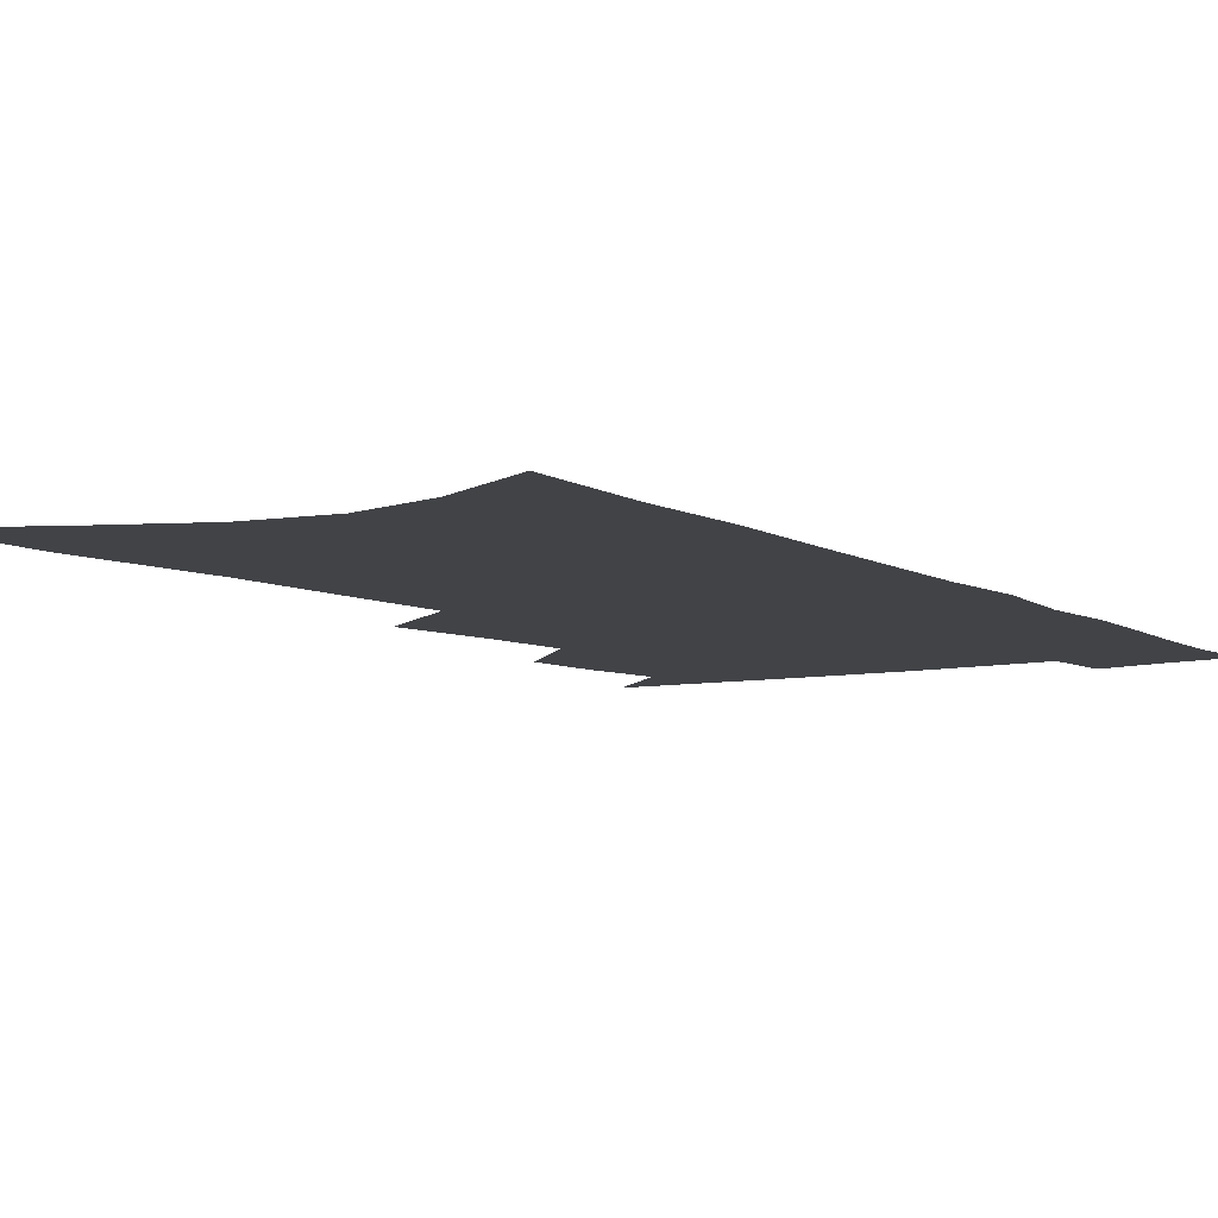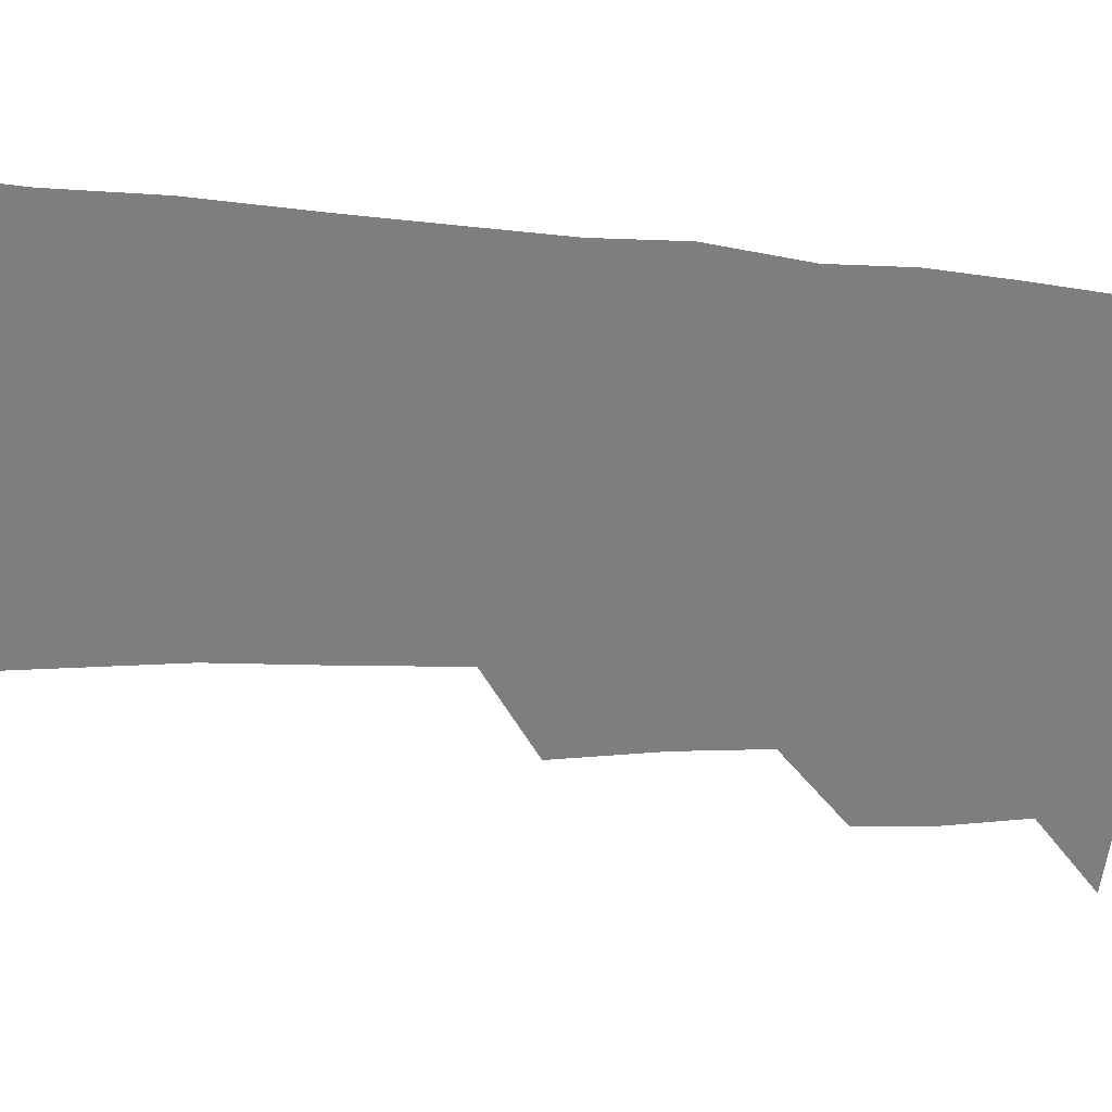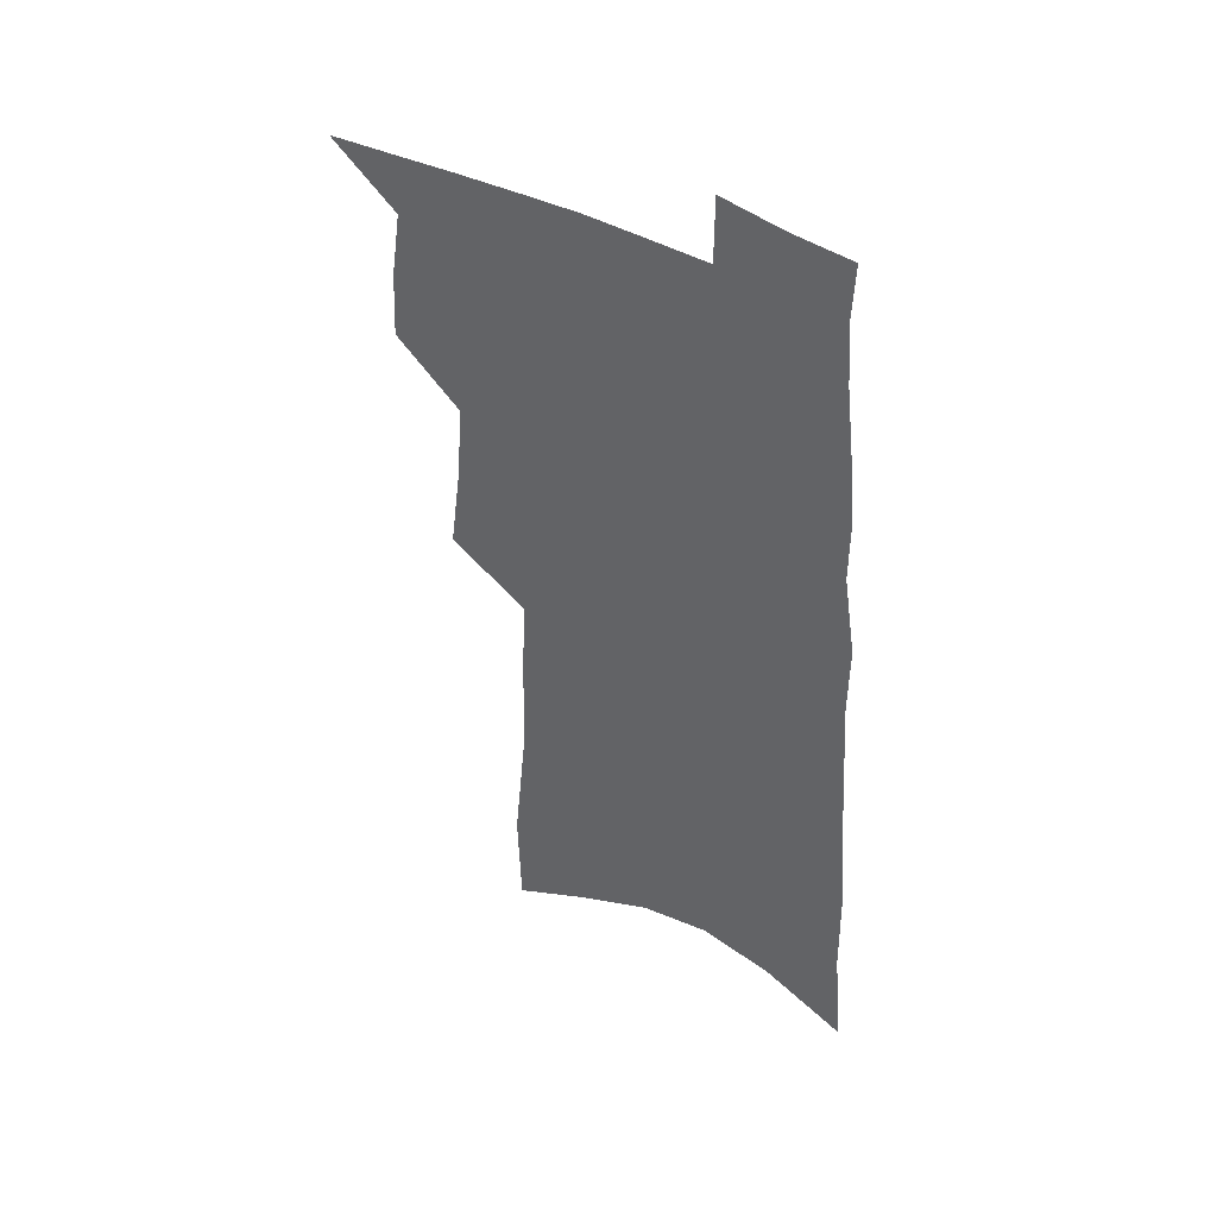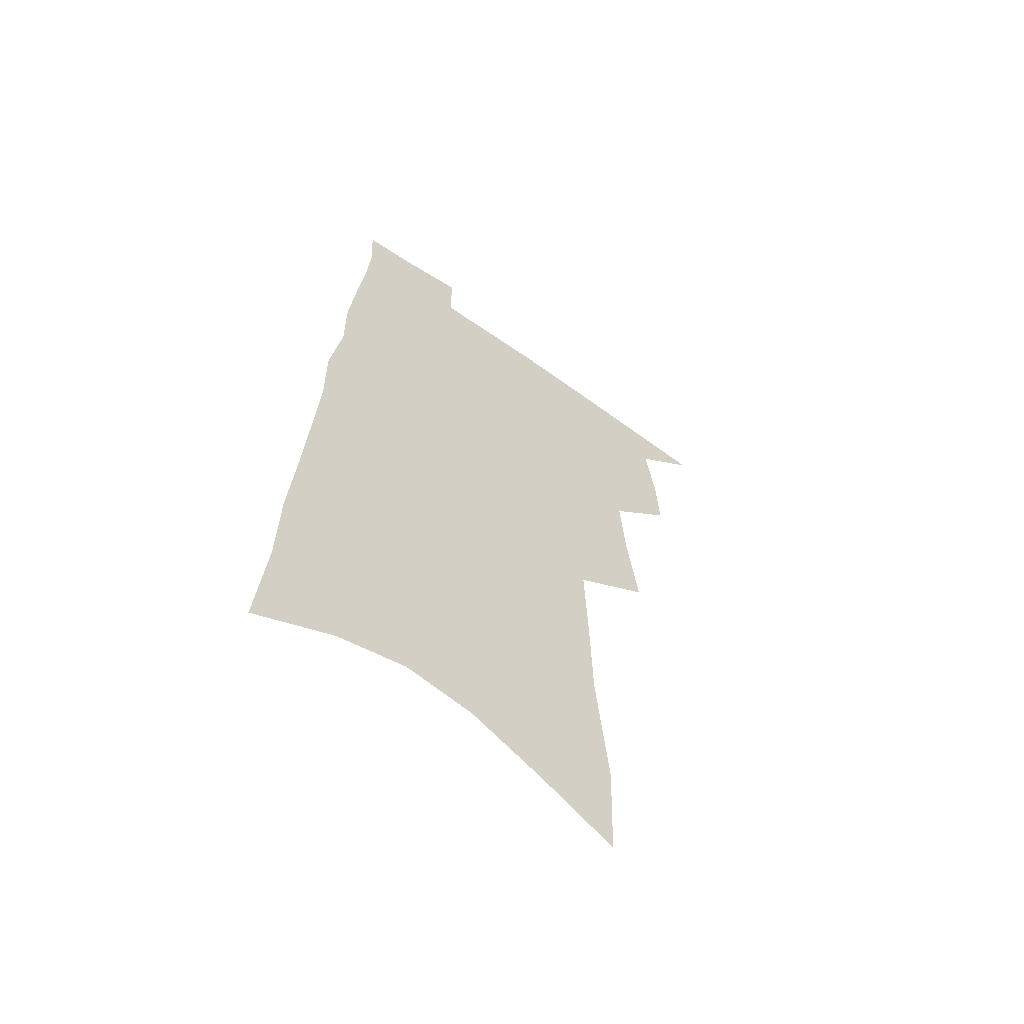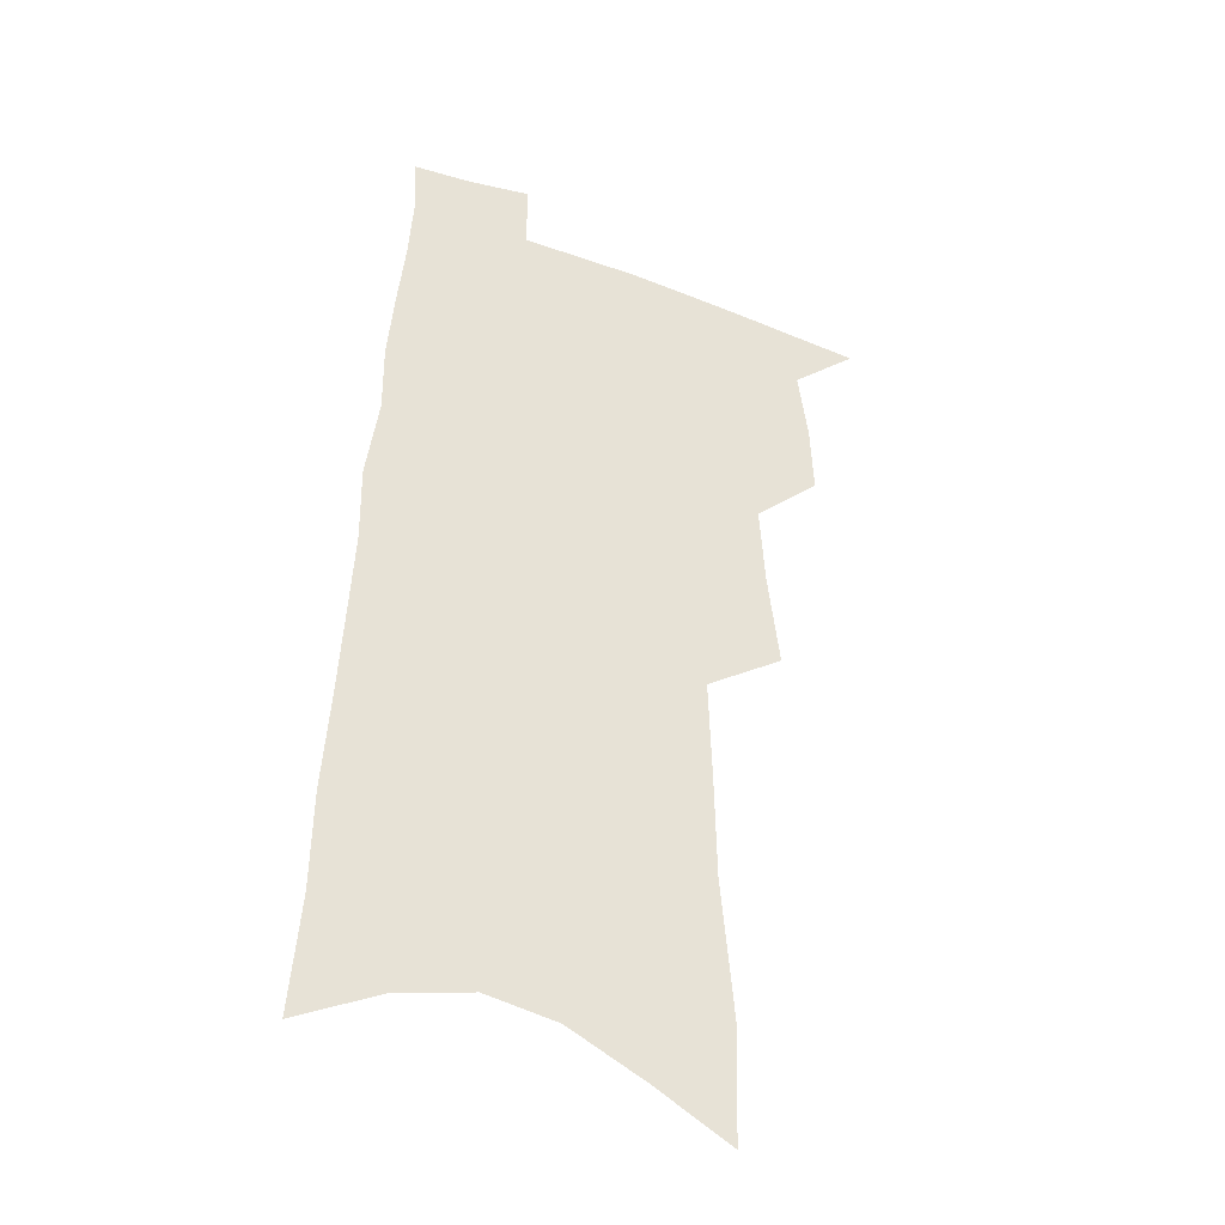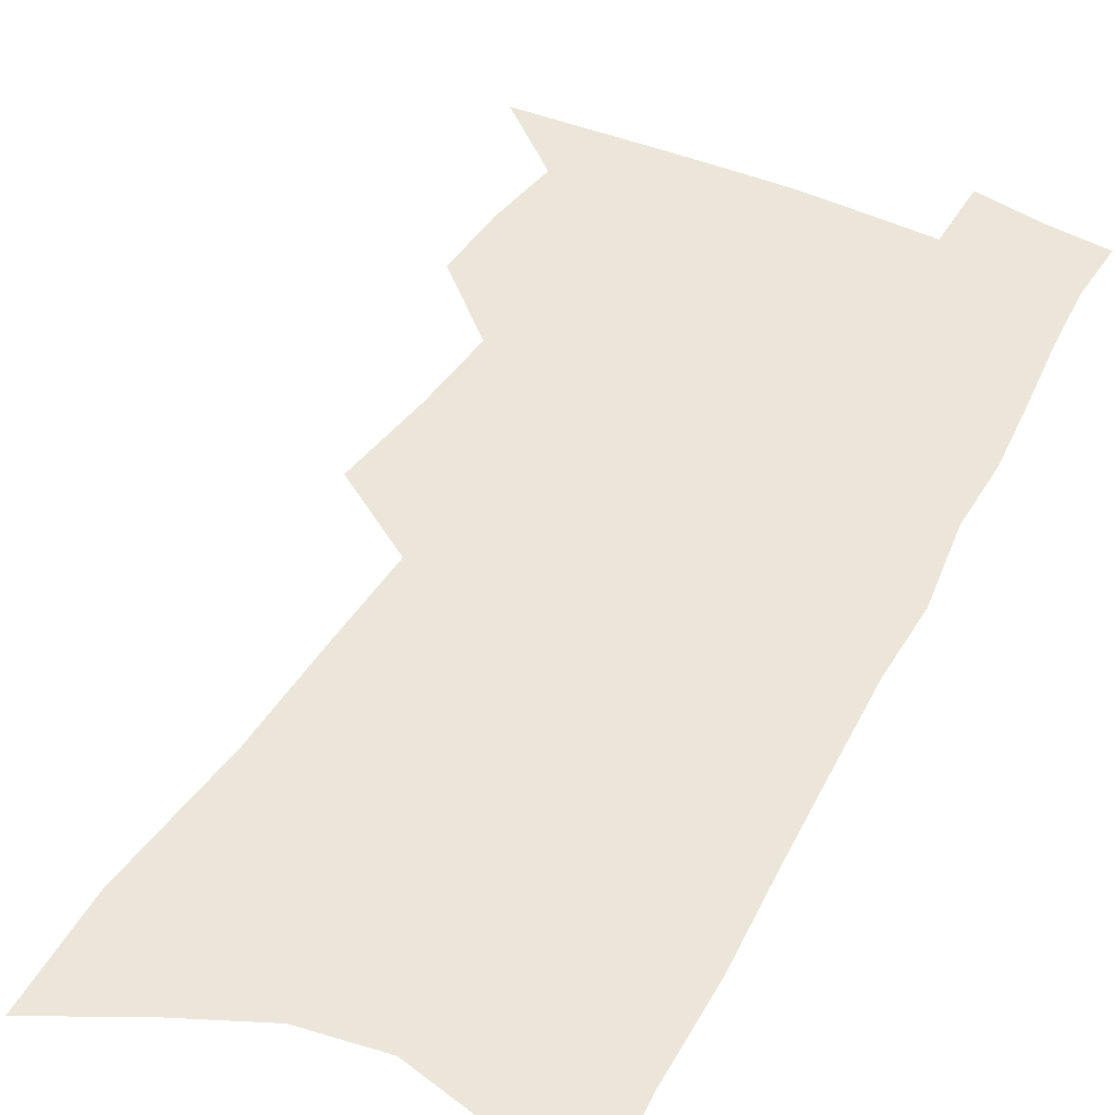
<metadata>
{"format":"obj","ext":"obj","renderer":"f3d","projection":"perspective","resolution":1024,"background":"white","views":[{"elev":-7.1,"azim":34.4,"up":"+Z"},{"elev":-59.3,"azim":87.4,"up":"+Z"},{"elev":46.3,"azim":32.1,"up":"+Y"},{"elev":-61.3,"azim":144.5,"up":"+Y"},{"elev":-36.7,"azim":155.4,"up":"+Y"},{"elev":46.8,"azim":28.9,"up":"+Z"}]}
</metadata>
<code>
v 510.6 490.5 0
v 530.8 417.3 0
v 532 443 0
v 535.9 469.3 0
v 535.9 492.6 0
v 549.4 329.6 0
v 554 364.8 0
v 556.1 394.7 0
v 558.1 422.2 0
v 561.8 449.3 0
v 561.4 472.1 0
v 559.6 494.7 0
v 573.5 137.9 0
v 572.3 180.2 0
v 577.3 233.8 0
v 578.2 273.7 0
v 579.5 310.5 0
v 581.7 344.8 0
v 582.2 373.5 0
v 583.4 401.4 0
v 585.2 428.3 0
v 585.6 451.7 0
v 584.5 473.9 0
v 582.8 496.4 0
v 603.3 154.1 0
v 607.3 212.5 0
v 605 244.8 0
v 605.7 284.4 0
v 606 318.5 0
v 606.4 349.2 0
v 606.4 377 0
v 606.9 404 0
v 608 430.4 0
v 608.1 453.2 0
v 607.4 475 0
v 605.8 497.8 0
v 632.7 168.2 0
v 632.8 217.7 0
v 631.7 254.5 0
v 630.9 289.2 0
v 630.3 321.7 0
v 630 351.6 0
v 630 381 0
v 629.9 406.6 0
v 629.9 430.8 0
v 629.9 454 0
v 629.8 475.6 0
v 629.2 497.9 0
v 660.2 172.9 0
v 658.4 216.2 0
v 657.5 250.8 0
v 655.4 288.7 0
v 654.1 321.6 0
v 653.6 350.3 0
v 652.6 379.7 0
v 652.2 405.8 0
v 652 430.1 0
v 651.6 453.6 0
v 651.8 475.7 0
v 652.1 497.8 0
v 652.2 523 0
v 688.5 166.6 0
v 685.6 209.6 0
v 683.9 246.3 0
v 681.8 282 0
v 679.9 315.3 0
v 678 346.5 0
v 677.6 374.2 0
v 677.4 400.6 0
v 675.7 427.1 0
v 674.6 451.6 0
v 674.3 474.9 0
v 674.4 497.4 0
v 676.4 519.3 0
v 720.9 150.9 0
v 717.2 194.5 0
v 716.6 230.2 0
v 713.8 267.2 0
v 711.6 301.4 0
v 709.7 333.4 0
v 709.9 361.8 0
v 705.2 393.6 0
v 705.3 419.3 0
v 702.7 445.8 0
v 699.7 471.6 0
v 698 495.7 0
v 698.9 517.7 0
f 4 5 1
f 8 9 2
f 2 9 3
f 9 10 3
f 3 10 4
f 10 11 4
f 4 11 5
f 11 12 5
f 17 18 6
f 6 18 7
f 18 19 7
f 7 19 8
f 19 20 8
f 8 20 9
f 20 21 9
f 9 21 10
f 21 22 10
f 10 22 11
f 22 23 11
f 11 23 12
f 23 24 12
f 13 25 14
f 25 26 14
f 14 26 15
f 26 27 15
f 15 27 16
f 27 28 16
f 16 28 17
f 28 29 17
f 17 29 18
f 29 30 18
f 18 30 19
f 30 31 19
f 19 31 20
f 31 32 20
f 20 32 21
f 32 33 21
f 21 33 22
f 33 34 22
f 22 34 23
f 34 35 23
f 23 35 24
f 35 36 24
f 25 37 26
f 37 38 26
f 26 38 27
f 38 39 27
f 27 39 28
f 39 40 28
f 28 40 29
f 40 41 29
f 29 41 30
f 41 42 30
f 30 42 31
f 42 43 31
f 31 43 32
f 43 44 32
f 32 44 33
f 44 45 33
f 33 45 34
f 45 46 34
f 34 46 35
f 46 47 35
f 35 47 36
f 47 48 36
f 37 49 38
f 49 50 38
f 38 50 39
f 50 51 39
f 39 51 40
f 51 52 40
f 40 52 41
f 52 53 41
f 41 53 42
f 53 54 42
f 42 54 43
f 54 55 43
f 43 55 44
f 55 56 44
f 44 56 45
f 56 57 45
f 45 57 46
f 57 58 46
f 46 58 47
f 58 59 47
f 47 59 48
f 59 60 48
f 49 62 50
f 62 63 50
f 50 63 51
f 63 64 51
f 51 64 52
f 64 65 52
f 52 65 53
f 65 66 53
f 53 66 54
f 66 67 54
f 54 67 55
f 67 68 55
f 55 68 56
f 68 69 56
f 56 69 57
f 69 70 57
f 57 70 58
f 70 71 58
f 58 71 59
f 71 72 59
f 59 72 60
f 72 73 60
f 60 73 61
f 73 74 61
f 62 75 63
f 75 76 63
f 63 76 64
f 76 77 64
f 64 77 65
f 77 78 65
f 65 78 66
f 78 79 66
f 66 79 67
f 79 80 67
f 67 80 68
f 80 81 68
f 68 81 69
f 81 82 69
f 69 82 70
f 82 83 70
f 70 83 71
f 83 84 71
f 71 84 72
f 84 85 72
f 72 85 73
f 85 86 73
f 73 86 74
f 86 87 74

</code>
